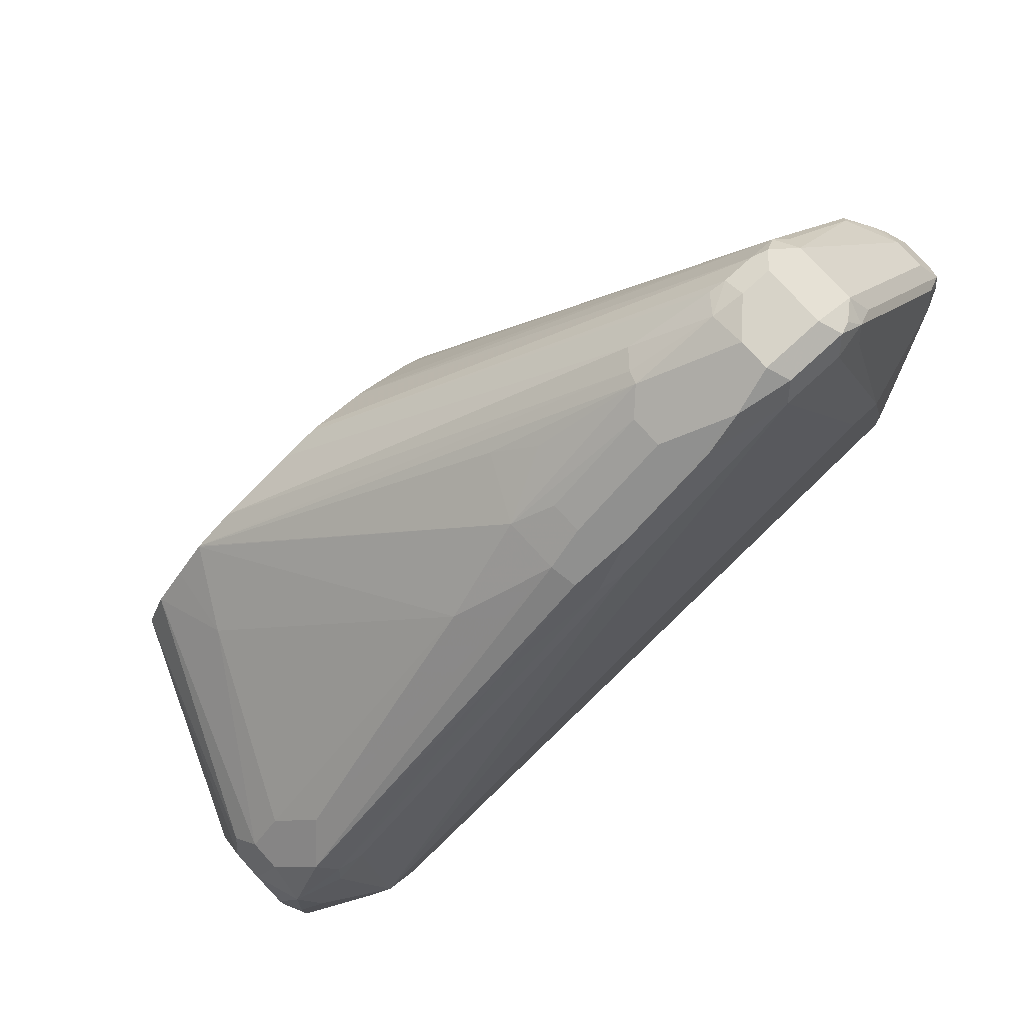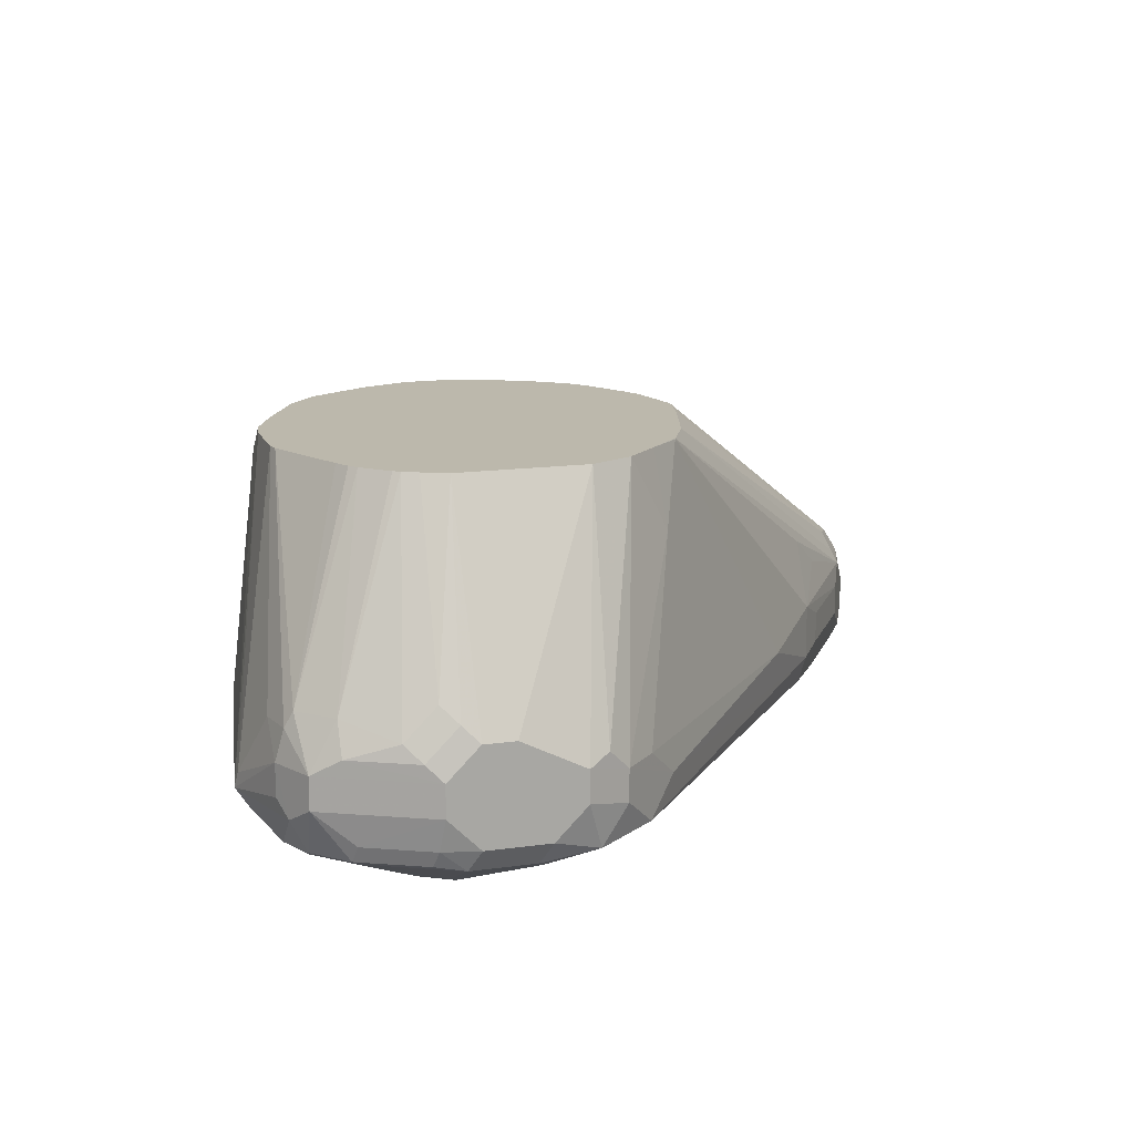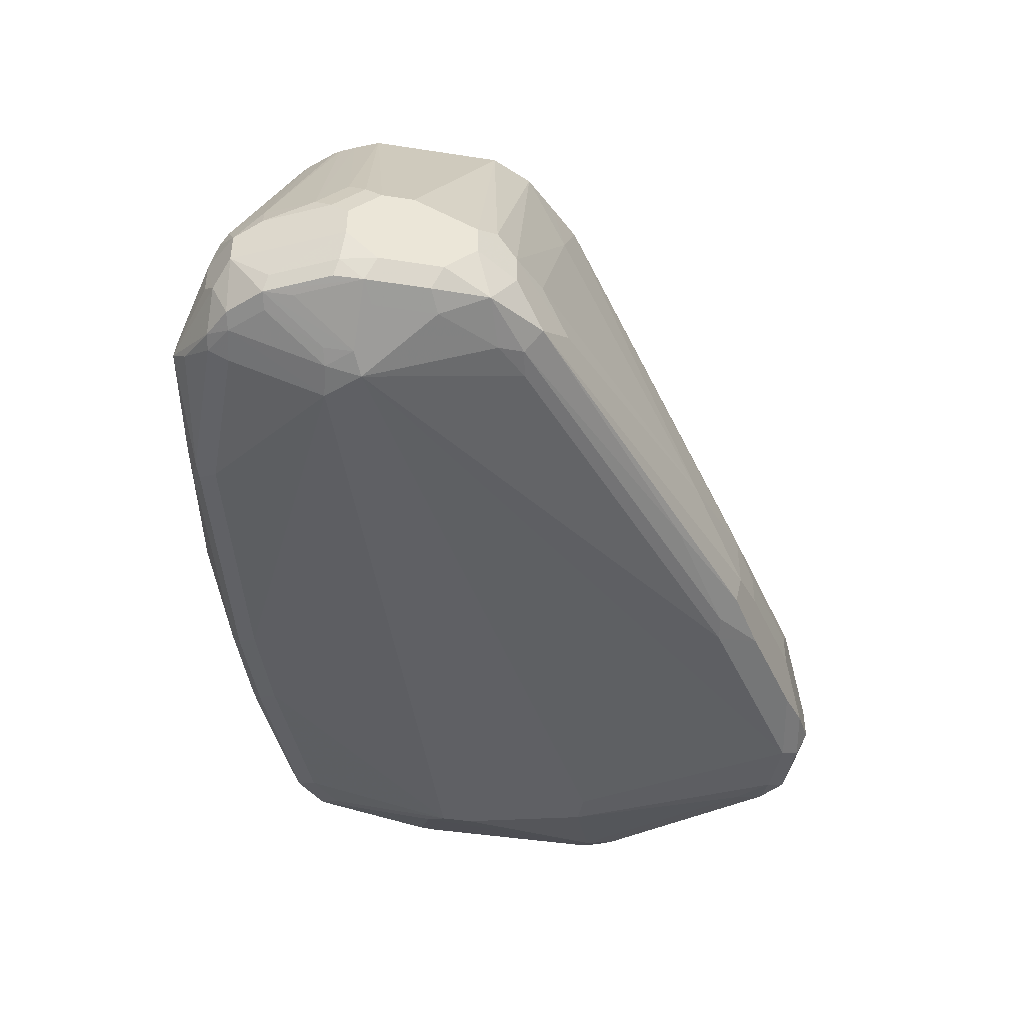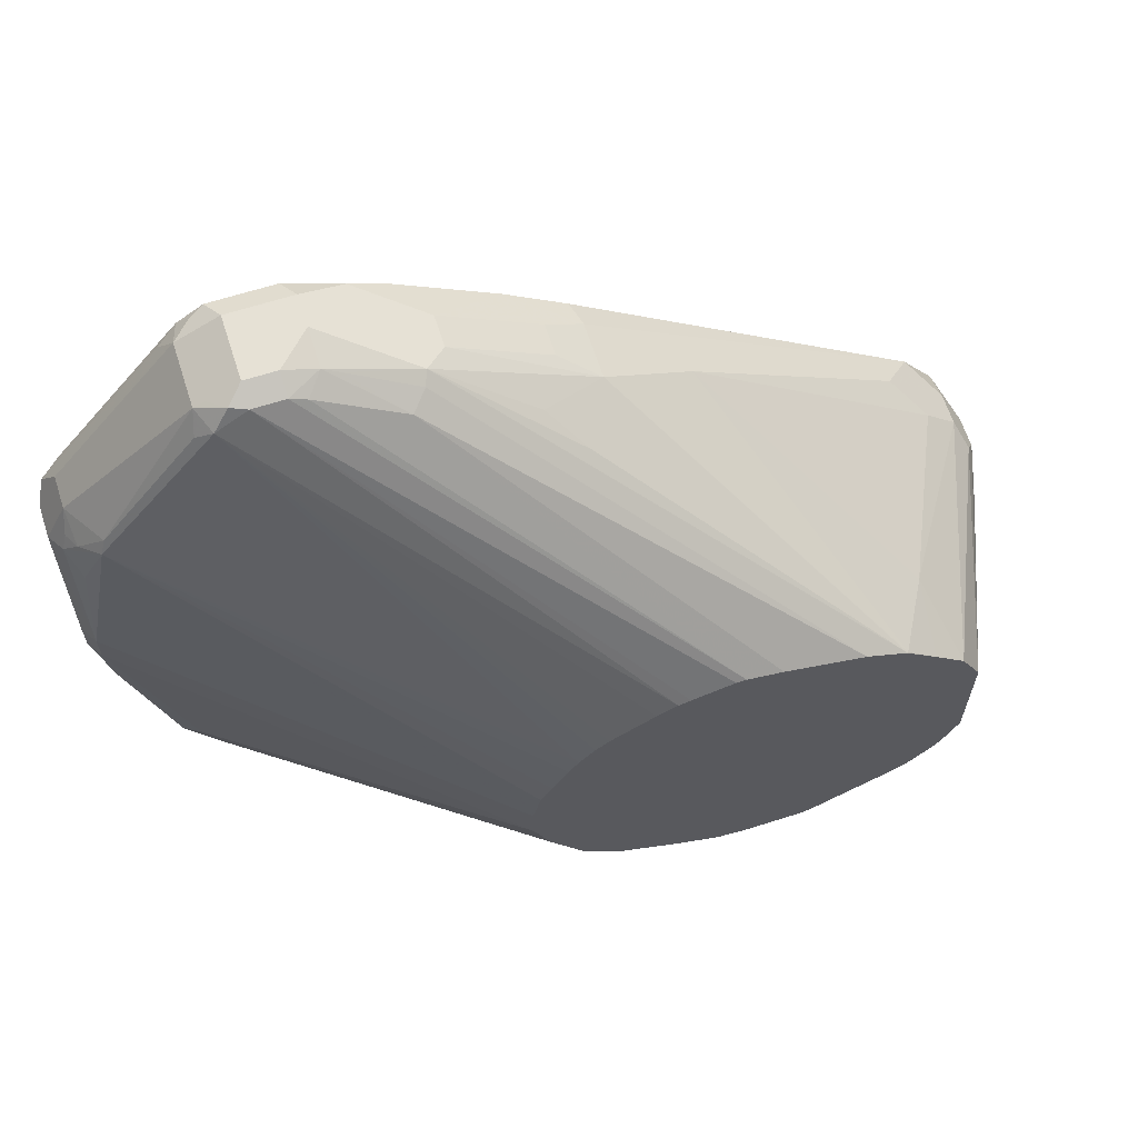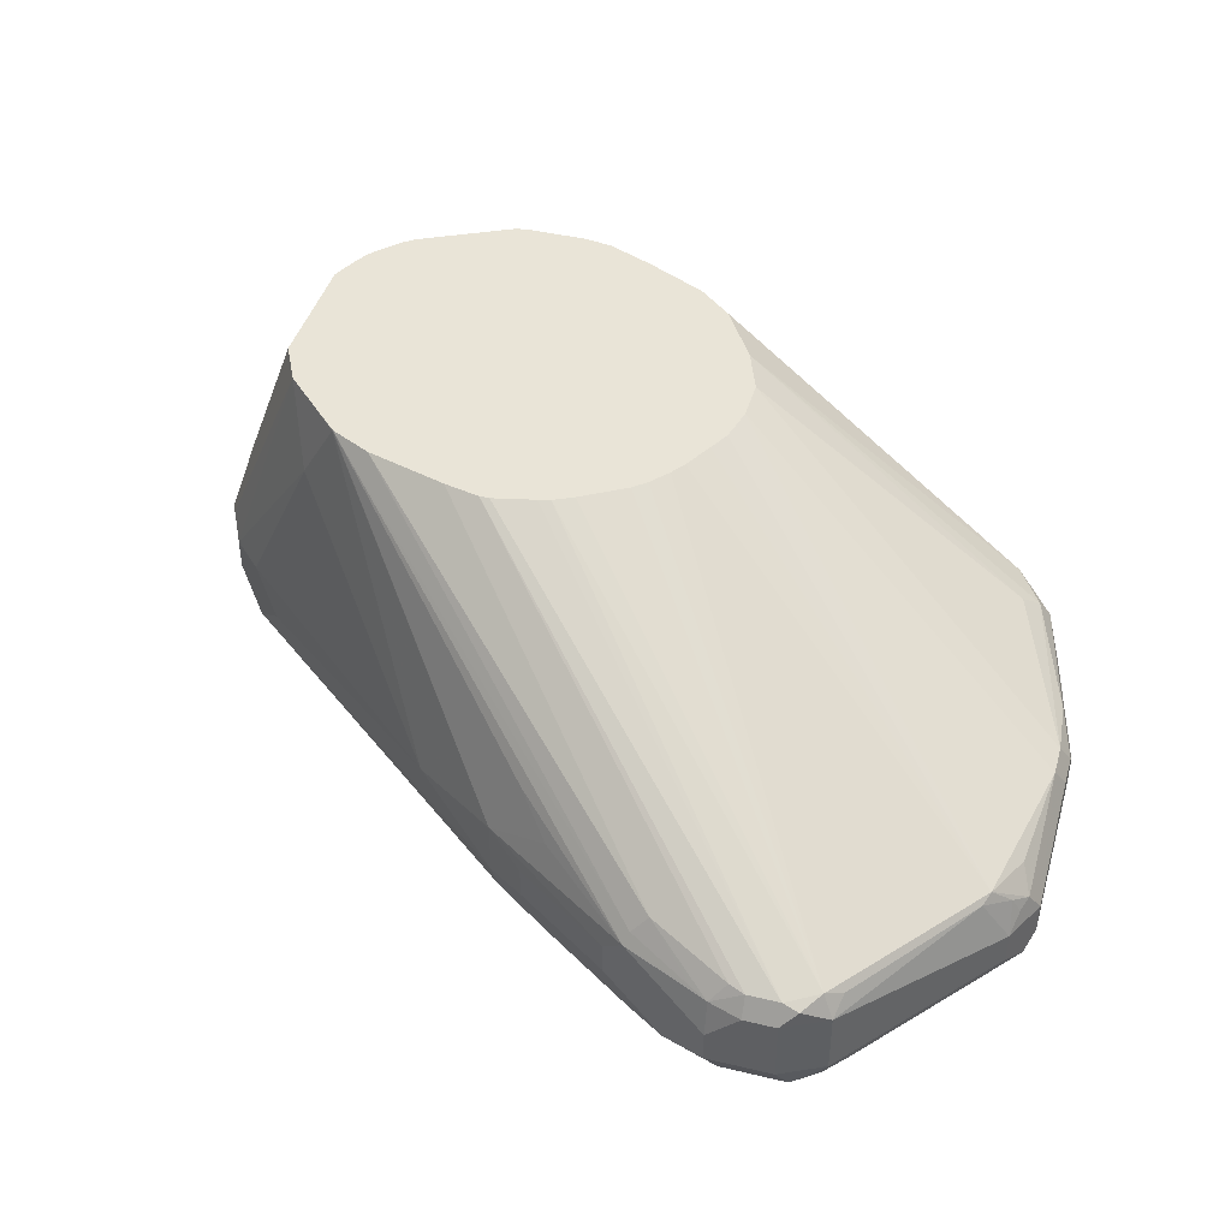
<metadata>
{"format":"obj","ext":"obj","renderer":"f3d","projection":"perspective","resolution":1024,"background":"white","views":[{"elev":76.9,"azim":-42.4,"up":"+Z"},{"elev":14.6,"azim":-107.0,"up":"+Y"},{"elev":-43.7,"azim":-100.4,"up":"+Y"},{"elev":64.5,"azim":162.1,"up":"+Z"},{"elev":42.8,"azim":15.9,"up":"+Y"}]}
</metadata>
<code>
v 0.3238 -0.2986 0.008481
v 0.3314 -0.2986 0.001872
v 0.3404 -0.2986 -0.008906
v 0.476 -0.4257 0.2036
v 0.2986 -0.2986 0.02374
v 0.2872 -0.2986 0.02942
v 0.2563 -0.2986 0.0366
v 0.2803 -0.2986 0.03115
v 0.4577 -0.4272 0.2136
v 0.2506 -0.2986 0.0366
v 0.4394 -0.4272 0.2136
v 0.4394 -0.4394 0.2197
v 0.421 -0.4371 0.2151
v 0.421 -0.4577 0.2197
v 0.3723 -0.4333 0.1953
v 0.4119 -0.4348 0.2105
v 0.3844 -0.4149 0.1892
v 0.4302 -0.4256 0.2105
v 0.23 -0.2986 0.03203
v 0.1831 -0.2986 0.01828
v 0.1591 -0.2986 0.006308
v 0.3753 -0.4256 0.1922
v 0.302 -0.3982 0.1373
v 0.3204 -0.4165 0.1556
v 0.2838 -0.4348 0.1373
v 0.1587 -0.299 0.006086
v 0.2319 -0.4455 0.09763
v 0.1343 -0.3418 -0.006111
v 0.1404 -0.2986 -0.01219
v 0.1221 -0.2986 -0.03051
v 0.06716 -0.4455 -0.04878
v 0.08545 -0.4455 -0.03051
v 0.1037 -0.4638 -0.01219
v 0.06716 -0.4638 -0.04878
v 0.05492 -0.4394 -0.07322
v 0.06106 -0.4333 -0.06102
v 0.1099 -0.2986 -0.0549
v 0.05492 -0.4211 -0.1098
v 0.1099 -0.2986 -0.1281
v 0.15 -0.2986 -0.1774
v 0.1204 -0.2986 -0.1507
v 0.1162 -0.2986 -0.1422
v 0.06638 -0.4028 -0.1464
v 0.06638 -0.4211 -0.1648
v 0.08698 -0.4119 -0.1922
v 0.07783 -0.4302 -0.1922
v 0.08545 -0.4394 -0.2075
v 0.1053 -0.4119 -0.2105
v 0.1366 -0.2986 -0.1689
v 0.123 -0.2986 -0.1544
v 0.1413 -0.2986 -0.1727
v 0.195 -0.2986 -0.1999
v 0.1076 -0.4211 -0.2151
v 0.1099 -0.4394 -0.2197
v 0.1007 -0.4668 -0.2151
v 0.1099 -0.4577 -0.2197
v 0.1556 -0.4668 -0.2334
v 0.1526 -0.4577 -0.2319
v 0.238 -0.2986 -0.2014
v 0.2014 -0.2986 -0.2014
v 0.1282 -0.4211 -0.2197
v 0.2538 -0.2986 -0.1988
v 0.2563 -0.3112 -0.2014
v 0.238 -0.4394 -0.2197
v 0.238 -0.4577 -0.2197
v 0.2197 -0.476 -0.2197
v 0.3295 -0.4577 -0.2014
v 0.3295 -0.4394 -0.2014
v 0.4394 -0.4577 -0.1648
v 0.4394 -0.4394 -0.1648
v 0.4638 -0.4333 -0.1525
v 0.5126 -0.4394 -0.1281
v 0.5248 -0.4821 -0.122
v 0.537 -0.4516 -0.1159
v 0.534 -0.4363 -0.1129
v 0.5187 -0.415 -0.1159
v 0.316 -0.2986 -0.1696
v 0.3356 -0.2986 -0.1525
v 0.3563 -0.2986 -0.1183
v 0.534 -0.418 -0.09456
v 0.5248 -0.4089 -0.08542
v 0.5614 -0.4272 0.006129
v 0.3661 -0.2986 -0.09154
v 0.3552 -0.2986 -0.03463
v 0.3661 -0.2986 -0.06754
v 0.5614 -0.4272 0.02442
v 0.5431 -0.4272 0.1159
v 0.3615 -0.2986 -0.04692
v 0.3461 -0.2986 -0.01742
v 0.2794 -0.2986 -0.1879
v 0.5401 -0.4302 0.1236
v 0.5538 -0.4394 0.1075
v 0.5614 -0.4455 0.09764
v 0.5553 -0.4333 0.08542
v 0.5675 -0.4577 0.09153
v 0.5584 -0.4485 0.1053
v 0.5553 -0.4577 0.1159
v 0.4821 -0.4394 0.2075
v 0.4821 -0.476 0.2075
v 0.4758 -0.4394 0.2106
v 0.4668 -0.4302 0.2151
v 0.4852 -0.4302 0.1968
v 0.4577 -0.4394 0.2197
v 0.4577 -0.476 0.2197
v 0.421 -0.476 0.2197
v 0.36 -0.4638 0.1892
v 0.36 -0.4455 0.1892
v 0.3051 -0.4638 0.1525
v 0.3051 -0.4455 0.1525
v 0.2838 -0.4668 0.1373
v 0.3204 -0.4851 0.1556
v 0.3966 -0.4821 0.2074
v 0.4272 -0.4882 0.2136
v 0.421 -0.4943 0.2014
v 0.3753 -0.4851 0.1922
v 0.3112 -0.4943 0.1281
v 0.2959 -0.4912 0.1251
v 0.2289 -0.4851 0.08237
v 0.2868 -0.4821 0.1342
v 0.08545 -0.4821 -0.03051
v 0.0946 -0.4912 -0.03964
v 0.06411 -0.4851 -0.06404
v 0.05492 -0.4577 -0.07322
v 0.05492 -0.476 -0.09154
v 0.06106 -0.4882 -0.09761
v 0.07326 -0.4943 -0.09154
v 0.09155 -0.4943 -0.0549
v 0.1099 -0.4943 -0.03658
v 0.1099 -0.5126 -0.1281
v 0.07326 -0.4943 -0.1281
v 0.06106 -0.4882 -0.1342
v 0.09765 -0.5065 -0.1342
v 0.1099 -0.508 -0.1487
v 0.1007 -0.5035 -0.151
v 0.09155 -0.4897 -0.1853
v 0.0824 -0.4851 -0.1876
v 0.07935 -0.4882 -0.1708
v 0.06411 -0.4851 -0.151
v 0.07783 -0.476 -0.1853
v 0.05954 -0.476 -0.1487
v 0.05492 -0.476 -0.1281
v 0.05492 -0.4577 -0.1464
v 0.05492 -0.4394 -0.1464
v 0.05954 -0.4302 -0.1556
v 0.05954 -0.4119 -0.1373
v 0.05492 -0.4211 -0.1281
v 0.08545 -0.4577 -0.2075
v 0.1007 -0.4851 -0.2059
v 0.119 -0.4851 -0.2151
v 0.1099 -0.4897 -0.2037
v 0.1282 -0.4882 -0.2136
v 0.1465 -0.476 -0.2265
v 0.2197 -0.4882 -0.2136
v 0.238 -0.4783 -0.2151
v 0.2289 -0.4897 -0.2105
v 0.3844 -0.4783 -0.1785
v 0.3753 -0.4897 -0.1739
v 0.3661 -0.4943 -0.1648
v 0.4302 -0.4897 -0.1556
v 0.4485 -0.4806 -0.1556
v 0.4394 -0.4783 -0.1601
v 0.4516 -0.4638 -0.1586
v 0.5218 -0.4897 -0.119
v 0.421 -0.4943 -0.1464
v 0.5126 -0.4943 -0.1098
v 0.5401 -0.4897 -0.1007
v 0.5431 -0.4821 -0.1037
v 0.5492 -0.476 -0.09153
v 0.537 -0.4699 -0.1159
v 0.5492 -0.4577 -0.09153
v 0.5675 -0.4577 -0.01828
v 0.5675 -0.4394 1.877e-05
v 0.5675 -0.4394 0.01831
v 0.5584 -0.4302 -0.02746
v 0.5401 -0.4302 -0.1007
v 0.5675 -0.476 0.09153
v 0.5553 -0.476 0.1159
v 0.563 -0.4851 0.1007
v 0.5675 -0.476 -0.01828
v 0.5614 -0.4882 -0.01828
v 0.5614 -0.4882 0.09153
v 0.5515 -0.4897 0.1098
v 0.4783 -0.4897 0.2014
v 0.4897 -0.4851 0.1922
v 0.4714 -0.4851 0.2105
v 0.4638 -0.4882 0.2136
v 0.4577 -0.4943 0.2014
v 0.476 -0.4943 0.1831
v 0.5492 -0.4943 0.09153
v 0.4943 -0.5126 0.0732
v 0.5126 -0.5126 1.877e-05
v 0.5218 -0.508 -0.02746
v 0.5126 -0.5126 -0.01828
v 0.1282 -0.5126 -0.1464
v 0.476 -0.5126 0.0732
v 0.1282 -0.4943 -0.2014
v 0.2197 -0.4943 -0.2014
v 0.5309 -0.4943 -0.09153
v 0.5584 -0.4897 -0.02746
f 152 151 149
f 149 150 148
f 149 151 150
f 146 38 39
f 152 57 153
f 152 149 57
f 149 55 57
f 66 153 57
f 152 153 151
f 149 148 55
f 139 140 142
f 147 55 148
f 147 148 136
f 139 147 136
f 139 142 147
f 147 142 47
f 43 44 145
f 43 145 39
f 154 153 66
f 146 143 38
f 147 47 55
f 154 155 153
f 154 66 67
f 157 155 156
f 167 166 73
f 146 39 145
f 167 168 166
f 163 73 166
f 163 166 165
f 163 165 164
f 163 164 159
f 160 163 159
f 160 73 163
f 160 162 73
f 69 73 162
f 156 154 67
f 156 67 69
f 161 156 69
f 161 69 162
f 161 162 160
f 161 160 156
f 157 156 160
f 157 160 159
f 157 159 158
f 157 158 155
f 156 155 154
f 146 145 143
f 131 130 125
f 144 145 44
f 132 133 129
f 132 129 130
f 132 130 131
f 126 125 130
f 126 130 129
f 127 126 129
f 127 129 128
f 127 128 121
f 127 121 122
f 127 122 126
f 122 125 126
f 122 124 125
f 122 123 124
f 122 34 123
f 27 110 25
f 27 33 110
f 120 110 33
f 120 33 34
f 120 34 122
f 167 169 168
f 120 122 121
f 134 133 132
f 144 143 145
f 134 135 133
f 134 132 136
f 144 44 46
f 144 46 143
f 143 46 47
f 143 47 142
f 143 142 38
f 35 38 142
f 123 34 35
f 123 35 124
f 124 35 142
f 124 131 125
f 141 131 124
f 141 124 142
f 141 142 140
f 141 140 131
f 138 131 140
f 138 140 139
f 138 139 136
f 138 136 131
f 137 132 131
f 137 131 136
f 137 136 132
f 134 136 135
f 167 73 169
f 150 196 194
f 169 74 168
f 198 192 193
f 198 193 165
f 164 165 193
f 164 193 194
f 164 194 158
f 158 194 197
f 196 197 194
f 196 155 197
f 196 151 155
f 198 166 192
f 150 151 196
f 133 194 129
f 118 121 117
f 121 116 117
f 128 116 121
f 128 129 116
f 116 129 114
f 195 114 129
f 195 187 114
f 190 188 187
f 150 194 133
f 198 165 166
f 192 166 199
f 192 199 189
f 120 121 118
f 94 86 87
f 6 9 4
f 83 86 82
f 100 104 99
f 150 136 148
f 135 136 150
f 135 150 133
f 153 155 151
f 158 197 155
f 164 158 159
f 168 199 166
f 173 176 171
f 179 171 176
f 179 168 171
f 179 199 168
f 179 180 199
f 180 181 199
f 182 183 189
f 182 189 181
f 189 199 181
f 190 187 195
f 190 195 129
f 190 129 194
f 191 190 194
f 178 176 177
f 177 176 97
f 95 96 97
f 95 97 176
f 95 176 173
f 95 173 86
f 173 82 86
f 76 80 175
f 75 76 175
f 75 175 74
f 170 74 175
f 174 172 170
f 174 170 175
f 174 175 80
f 174 80 82
f 174 82 172
f 172 82 173
f 172 173 171
f 172 171 170
f 170 171 168
f 170 168 74
f 178 179 176
f 169 73 74
f 178 180 179
f 178 182 181
f 191 194 193
f 191 193 192
f 191 192 189
f 190 189 188
f 188 189 183
f 188 183 187
f 183 186 187
f 186 114 187
f 113 114 186
f 113 186 105
f 186 104 105
f 186 99 104
f 185 99 186
f 185 186 183
f 185 183 99
f 177 97 99
f 178 177 99
f 184 178 99
f 184 99 183
f 184 183 178
f 178 183 182
f 178 181 180
f 120 118 119
f 191 189 190
f 111 110 119
f 45 49 48
f 45 48 47
f 45 47 46
f 45 46 44
f 45 44 41
f 42 41 44
f 42 44 43
f 42 43 39
f 42 39 41
f 50 49 45
f 41 39 40
f 37 30 39
f 37 39 38
f 37 38 35
f 37 35 36
f 37 36 30
f 31 30 36
f 31 36 35
f 120 119 110
f 31 35 34
f 39 30 40
f 50 41 49
f 50 45 41
f 49 41 40
f 60 40 62
f 52 40 60
f 52 60 53
f 61 53 60
f 61 54 53
f 58 54 61
f 58 61 60
f 58 60 59
f 58 59 57
f 58 57 54
f 56 54 57
f 56 57 55
f 56 55 54
f 54 55 47
f 54 47 53
f 48 53 47
f 48 52 53
f 48 40 52
f 51 40 48
f 51 48 49
f 51 49 40
f 31 34 33
f 32 31 33
f 32 33 27
f 32 27 28
f 11 10 18
f 13 11 18
f 13 18 17
f 13 17 16
f 13 16 15
f 13 15 14
f 13 14 12
f 13 12 11
f 11 12 9
f 11 9 10
f 10 9 7
f 8 7 9
f 8 9 6
f 8 6 7
f 6 1 7
f 5 1 6
f 5 6 4
f 5 4 1
f 2 1 4
f 2 4 3
f 2 3 1
f 18 10 17
f 59 60 62
f 19 17 10
f 19 10 20
f 32 28 31
f 28 30 31
f 28 29 30
f 29 7 30
f 21 7 29
f 26 21 29
f 26 29 28
f 26 28 27
f 26 27 25
f 26 25 21
f 23 21 25
f 24 23 25
f 24 25 15
f 24 15 23
f 23 15 21
f 22 21 15
f 22 15 16
f 22 16 17
f 22 17 20
f 22 20 21
f 10 7 20
f 19 20 17
f 59 62 63
f 20 7 21
f 64 57 63
f 103 14 104
f 103 104 100
f 103 100 101
f 103 101 9
f 9 101 4
f 91 4 102
f 98 91 102
f 98 102 4
f 98 4 101
f 98 101 100
f 98 100 99
f 98 99 97
f 98 97 91
f 92 91 97
f 92 97 96
f 93 92 96
f 93 96 95
f 93 95 86
f 93 86 94
f 93 94 87
f 93 87 92
f 12 14 103
f 92 87 91
f 12 103 9
f 14 106 105
f 59 63 57
f 111 119 118
f 111 118 117
f 111 117 116
f 111 116 114
f 111 114 115
f 112 111 115
f 112 115 114
f 112 114 113
f 112 113 105
f 112 105 106
f 112 106 111
f 111 106 110
f 108 110 106
f 109 25 108
f 107 14 15
f 107 15 25
f 107 25 109
f 107 109 108
f 107 108 106
f 107 106 14
f 14 105 104
f 91 87 4
f 108 25 110
f 90 77 71
f 79 76 78
f 76 77 78
f 76 71 77
f 72 71 76
f 72 76 75
f 72 75 74
f 72 74 73
f 72 73 69
f 72 69 70
f 72 70 71
f 71 70 62
f 63 62 70
f 68 63 70
f 68 70 69
f 68 69 67
f 68 67 64
f 65 64 67
f 65 67 66
f 65 66 57
f 3 4 87
f 65 57 64
f 79 80 76
f 81 80 79
f 68 64 63
f 81 83 82
f 90 62 77
f 90 71 62
f 81 82 80
f 77 62 78
f 78 62 84
f 40 30 62
f 62 30 84
f 1 84 7
f 3 84 1
f 89 84 3
f 89 3 87
f 7 84 30
f 88 85 84
f 88 84 87
f 81 79 83
f 88 87 85
f 85 87 86
f 85 86 83
f 85 83 84
f 83 78 84
f 89 87 84
f 79 78 83

</code>
